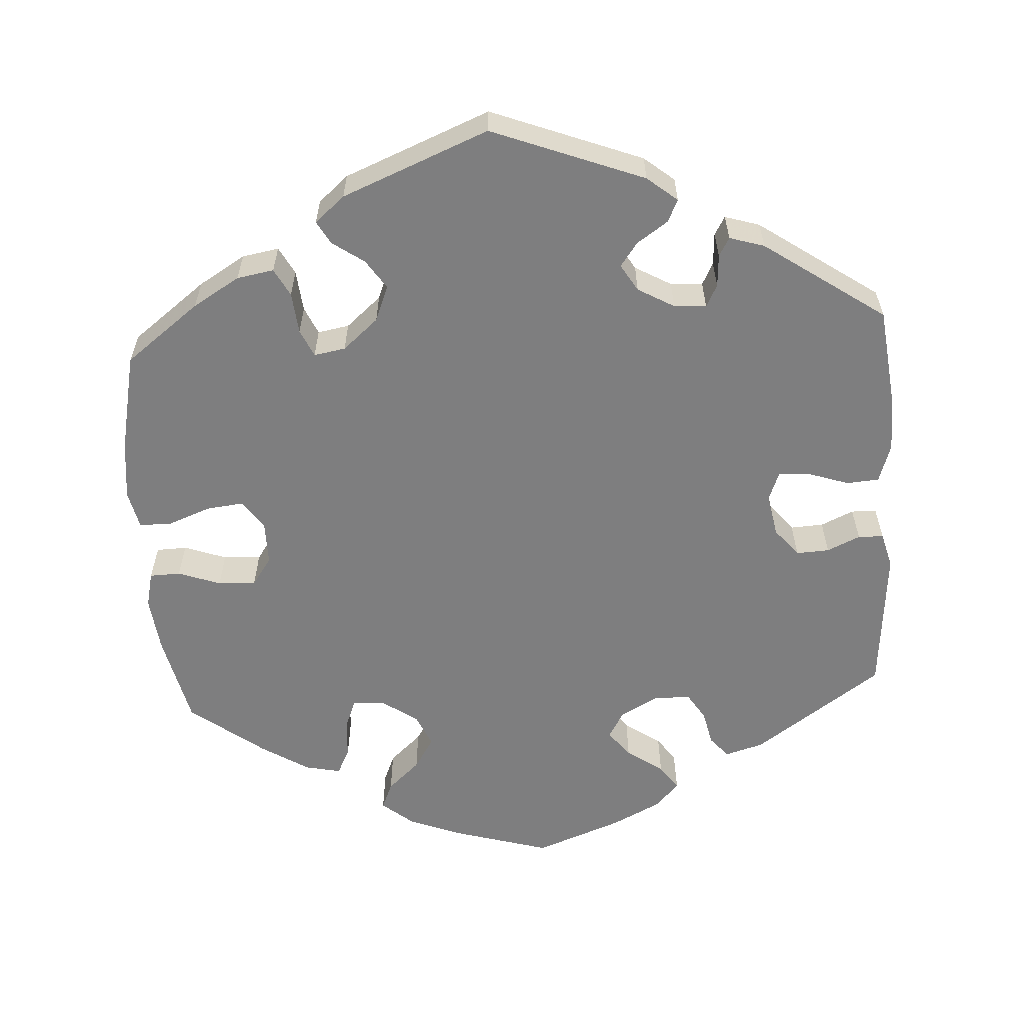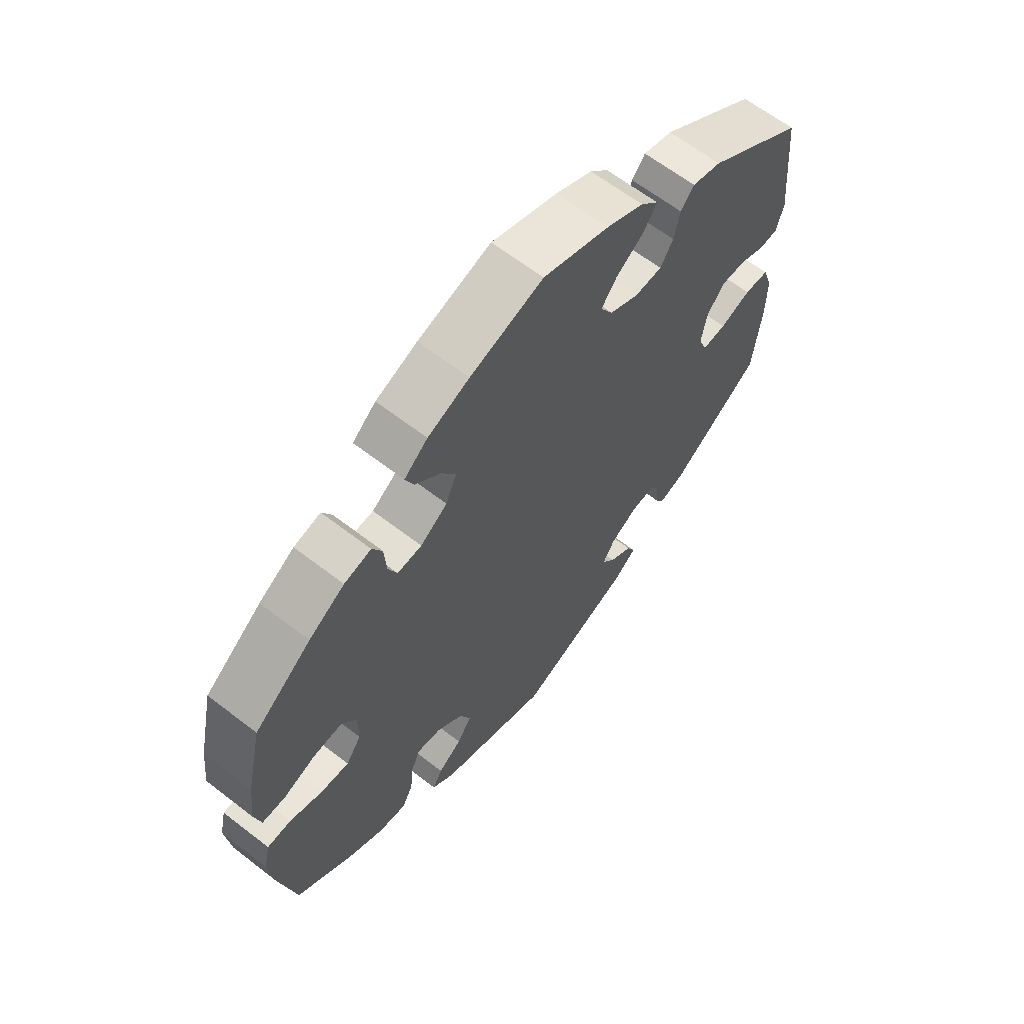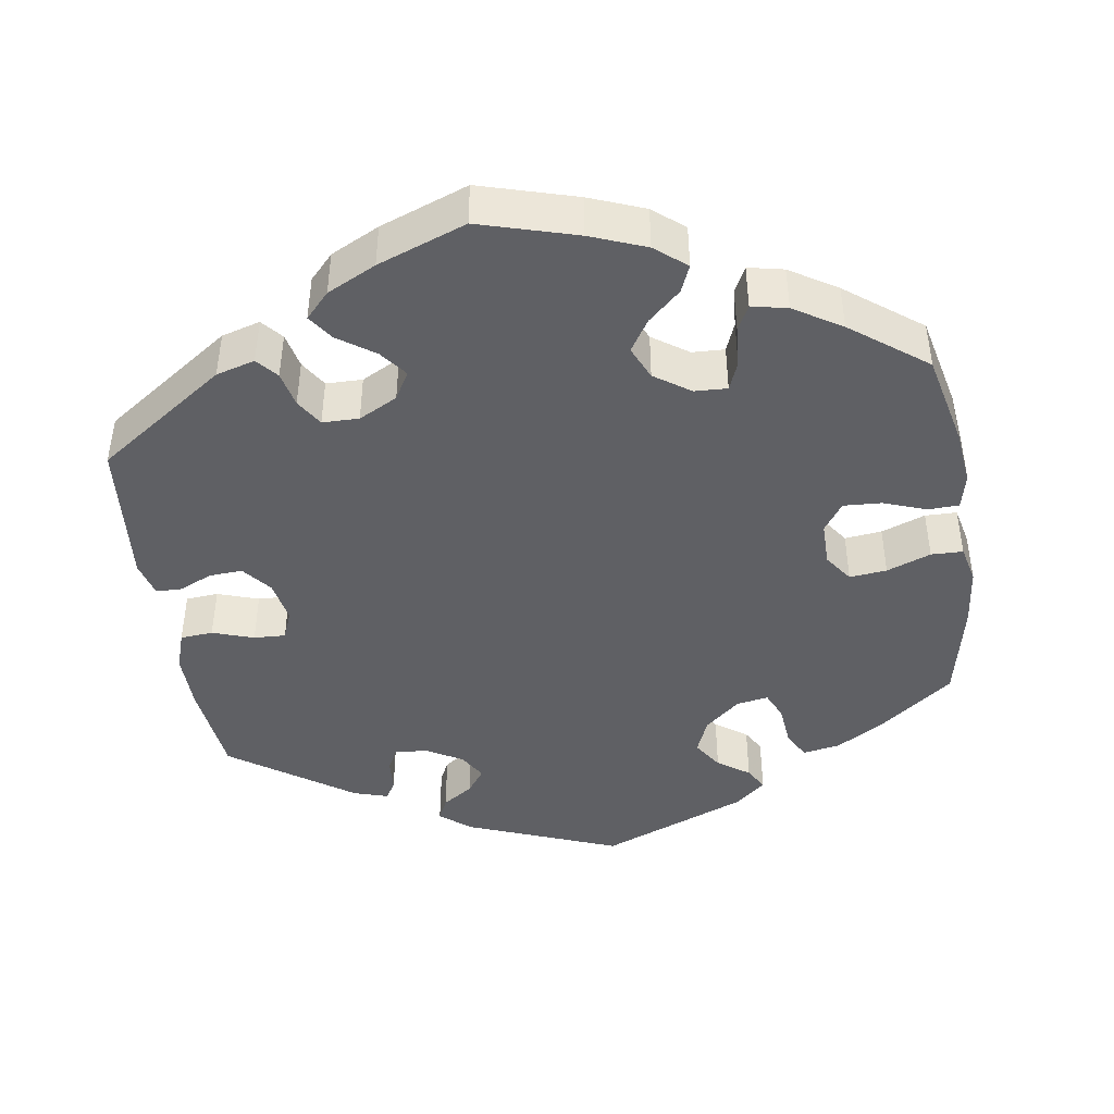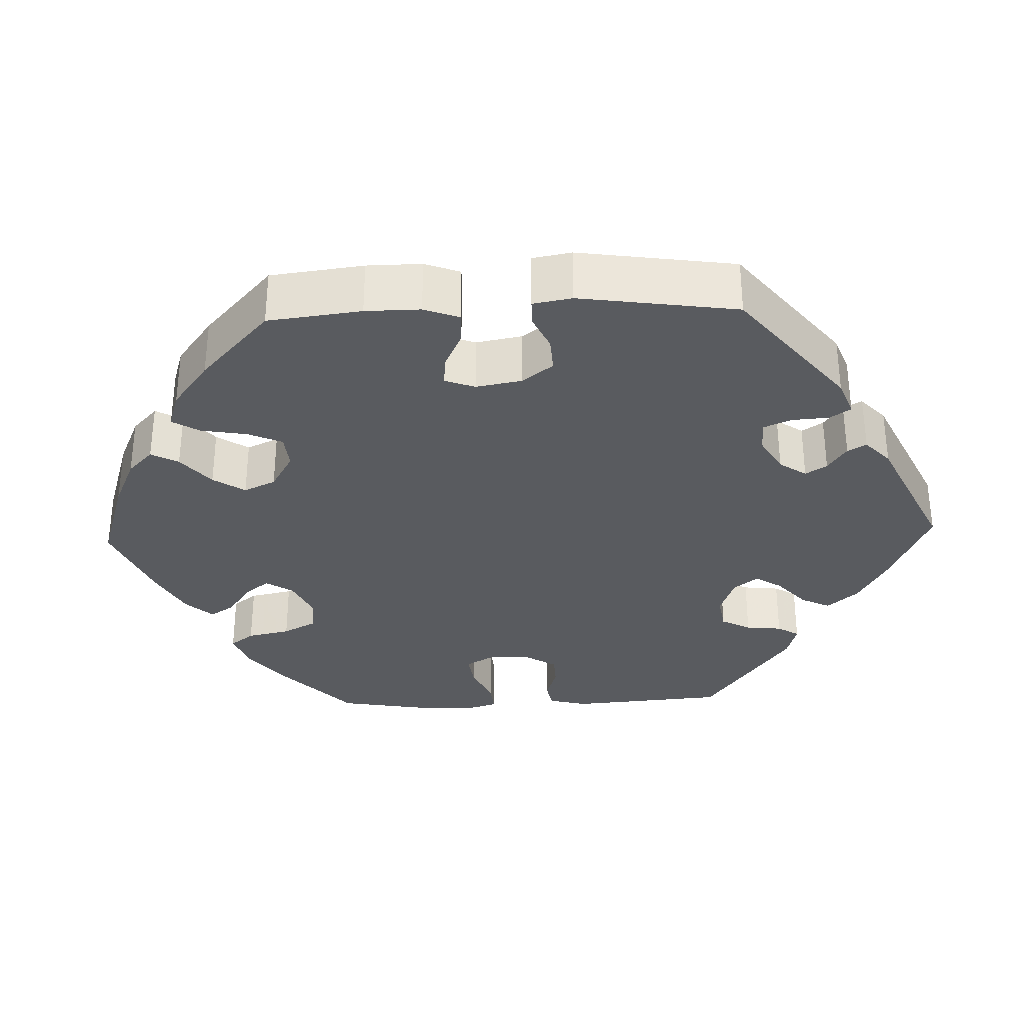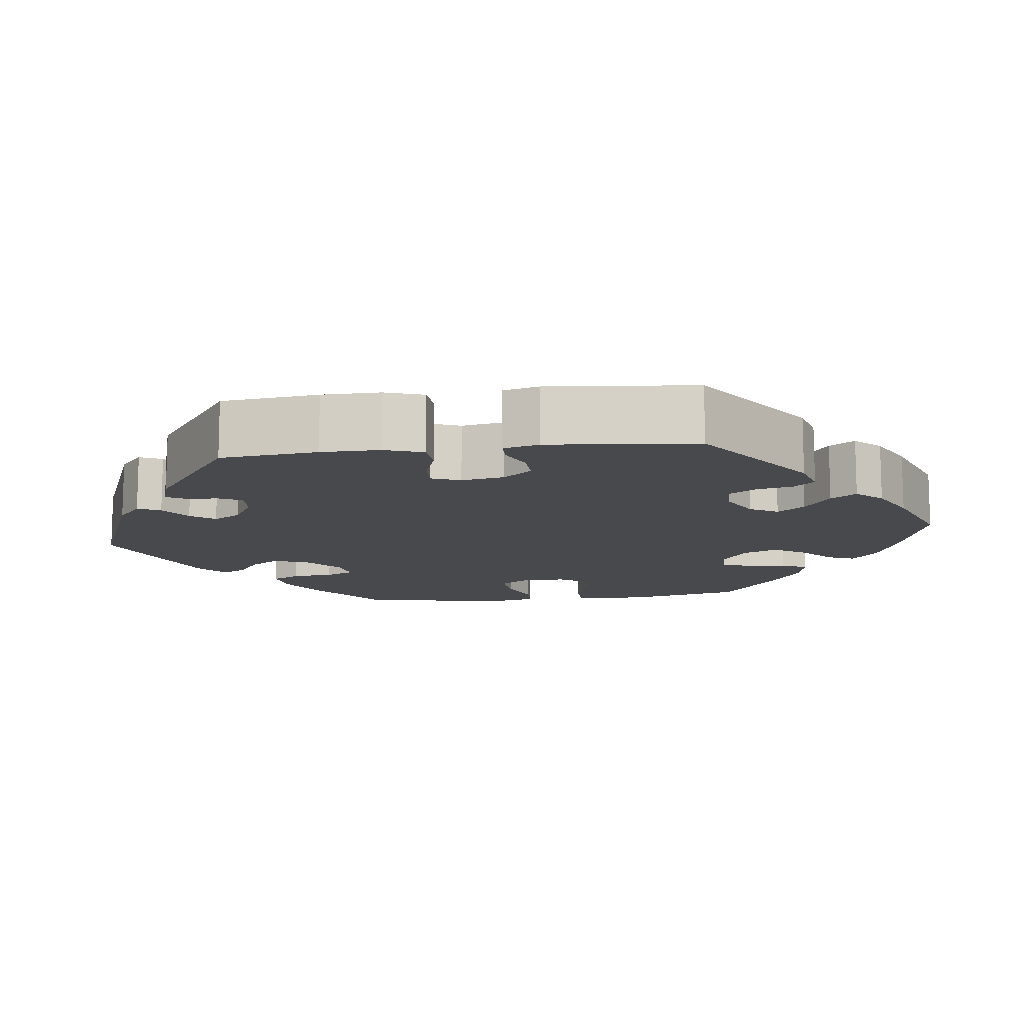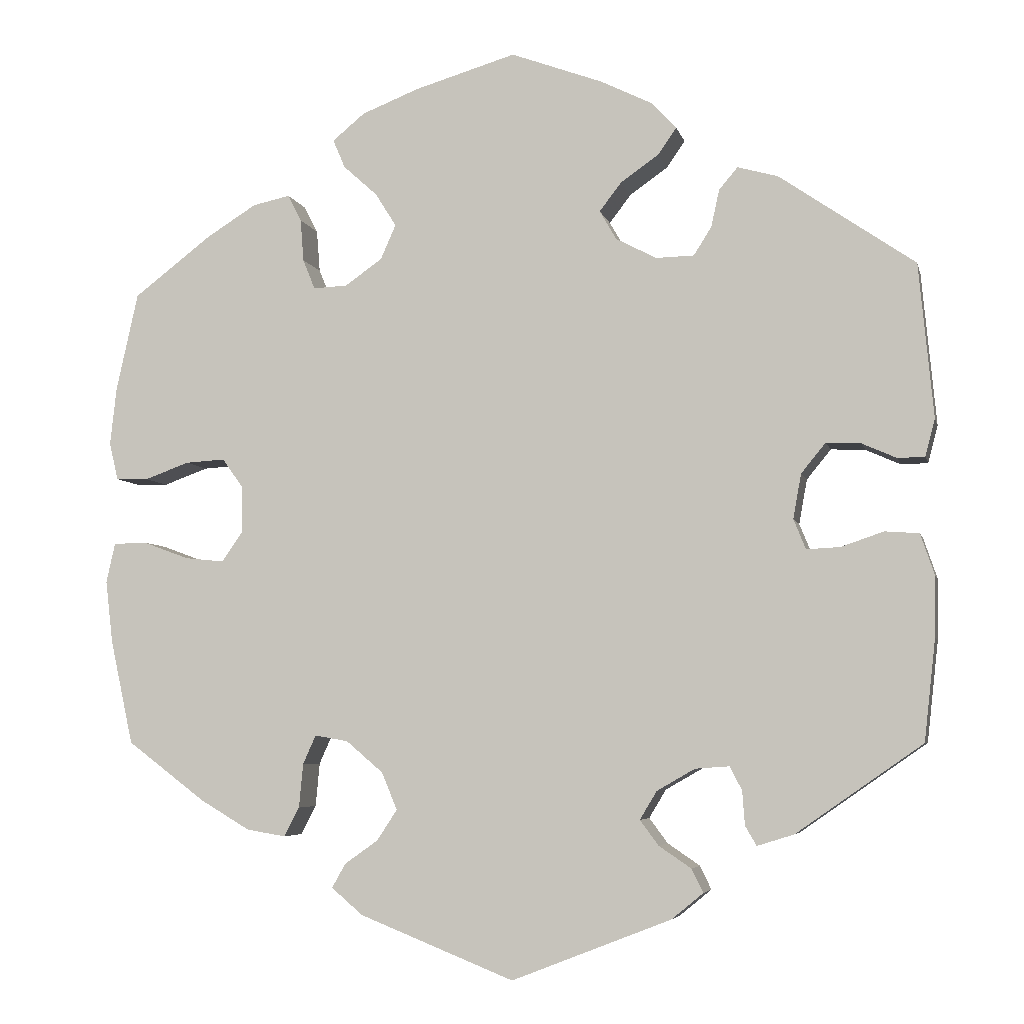
<metadata>
{"format":"obj","ext":"obj","renderer":"f3d","projection":"perspective","resolution":1024,"background":"white","views":[{"elev":-59.5,"azim":-176.2,"up":"+Y"},{"elev":63.6,"azim":128.0,"up":"+Z"},{"elev":-43.9,"azim":8.9,"up":"+Y"},{"elev":-32.5,"azim":152.1,"up":"+Y"},{"elev":-12.1,"azim":-82.9,"up":"+Y"},{"elev":-5.3,"azim":-167.3,"up":"+Z"}]}
</metadata>
<code>
v -0.196 0.07 -0.501
v -0.235 0.07 -0.469
v -0.221 0.07 -0.44
v -0.181 0.07 -0.413
v -0.158 0.07 -0.382
v -0.179 0.07 -0.347
v -0.226 0.07 -0.32
v -0.268 0.07 -0.317
v -0.283 0.07 -0.346
v -0.286 0.07 -0.388
v -0.3 0.07 -0.412
v -0.345 0.07 -0.398
v -0.501 0.07 -0.289
v -0.515 0.07 -0.164
v -0.516 0.07 -0.089
v -0.499 0.07 -0.039
v -0.457 0.07 -0.036
v -0.404 0.07 -0.054
v -0.363 0.07 -0.056
v -0.348 0.07 -0.019
v -0.358 0.07 0.036
v -0.388 0.07 0.073
v -0.431 0.07 0.071
v -0.474 0.07 0.052
v -0.507 0.07 0.053
v -0.519 0.07 0.099
v -0.501 0.07 0.289
v -0.334 0.07 0.404
v -0.284 0.07 0.418
v -0.261 0.07 0.391
v -0.251 0.07 0.345
v -0.229 0.07 0.31
v -0.182 0.07 0.309
v -0.132 0.07 0.335
v -0.111 0.07 0.371
v -0.138 0.07 0.406
v -0.185 0.07 0.439
v -0.208 0.07 0.472
v -0.177 0.07 0.505
v -0.114 0.07 0.536
v 0 0.07 0.578
v 0.125 0.07 0.541
v 0.196 0.07 0.513
v 0.236 0.07 0.48
v 0.221 0.07 0.445
v 0.179 0.07 0.407
v 0.153 0.07 0.366
v 0.172 0.07 0.323
v 0.218 0.07 0.291
v 0.26 0.07 0.289
v 0.275 0.07 0.326
v 0.279 0.07 0.378
v 0.296 0.07 0.411
v 0.342 0.07 0.401
v 0.403 0.07 0.363
v 0.5 0.07 0.289
v 0.527 0.07 0.168
v 0.535 0.07 0.096
v 0.524 0.07 0.05
v 0.484 0.07 0.049
v 0.429 0.07 0.069
v 0.38 0.07 0.072
v 0.354 0.07 0.035
v 0.354 0.07 -0.022
v 0.38 0.07 -0.059
v 0.428 0.07 -0.054
v 0.485 0.07 -0.033
v 0.526 0.07 -0.034
v 0.537 0.07 -0.083
v 0.528 0.07 -0.16
v 0.5 0.07 -0.289
v 0.403 0.07 -0.362
v 0.342 0.07 -0.398
v 0.294 0.07 -0.406
v 0.275 0.07 -0.37
v 0.27 0.07 -0.316
v 0.254 0.07 -0.28
v 0.213 0.07 -0.287
v 0.167 0.07 -0.326
v 0.148 0.07 -0.372
v 0.173 0.07 -0.41
v 0.214 0.07 -0.439
v 0.231 0.07 -0.469
v 0.192 0.07 -0.502
v 0.001 0.07 -0.578
v -0.196 0 -0.501
v -0.235 0 -0.469
v -0.221 0 -0.44
v -0.181 0 -0.413
v -0.158 0 -0.382
v -0.179 0 -0.347
v -0.226 0 -0.32
v -0.268 0 -0.317
v -0.283 0 -0.346
v -0.286 0 -0.388
v -0.3 0 -0.412
v -0.345 0 -0.398
v -0.501 0 -0.289
v -0.515 0 -0.164
v -0.516 0 -0.089
v -0.499 0 -0.039
v -0.457 0 -0.036
v -0.404 0 -0.054
v -0.363 0 -0.056
v -0.348 0 -0.019
v -0.358 0 0.036
v -0.388 0 0.073
v -0.431 0 0.071
v -0.474 0 0.052
v -0.507 0 0.053
v -0.519 0 0.099
v -0.501 0 0.289
v -0.334 0 0.404
v -0.284 0 0.418
v -0.261 0 0.391
v -0.251 0 0.345
v -0.229 0 0.31
v -0.182 0 0.309
v -0.132 0 0.335
v -0.111 0 0.371
v -0.138 0 0.406
v -0.185 0 0.439
v -0.208 0 0.472
v -0.177 0 0.505
v -0.114 0 0.536
v 0 0 0.578
v 0.125 0 0.541
v 0.196 0 0.513
v 0.236 0 0.48
v 0.221 0 0.445
v 0.179 0 0.407
v 0.153 0 0.366
v 0.172 0 0.323
v 0.218 0 0.291
v 0.26 0 0.289
v 0.275 0 0.326
v 0.279 0 0.378
v 0.296 0 0.411
v 0.342 0 0.401
v 0.403 0 0.363
v 0.5 0 0.289
v 0.527 0 0.168
v 0.535 0 0.096
v 0.524 0 0.05
v 0.484 0 0.049
v 0.429 0 0.069
v 0.38 0 0.072
v 0.354 0 0.035
v 0.354 0 -0.022
v 0.38 0 -0.059
v 0.428 0 -0.054
v 0.485 0 -0.033
v 0.526 0 -0.034
v 0.537 0 -0.083
v 0.528 0 -0.16
v 0.5 0 -0.289
v 0.403 0 -0.362
v 0.342 0 -0.398
v 0.294 0 -0.406
v 0.275 0 -0.37
v 0.27 0 -0.316
v 0.254 0 -0.28
v 0.213 0 -0.287
v 0.167 0 -0.326
v 0.148 0 -0.372
v 0.173 0 -0.41
v 0.214 0 -0.439
v 0.231 0 -0.469
v 0.192 0 -0.502
v 0.001 0 -0.578
f 81 82 83 84
f 80 81 84 85
f 79 80 85 1
f 73 74 75 76
f 73 76 77
f 72 73 77
f 71 72 77
f 70 71 77
f 69 70 77 78
f 66 67 68 69
f 65 66 69 78
f 58 59 60 61
f 58 61 62
f 57 58 62
f 56 57 62
f 55 56 62 63
f 51 52 53 54
f 50 51 54 55
f 43 44 45 46
f 43 46 47
f 42 43 47
f 41 42 47
f 40 41 47 48
f 36 37 38 39
f 35 36 39 40
f 28 29 30 31
f 28 31 32
f 27 28 32
f 26 27 32 33
f 23 24 25 26
f 22 23 26 33
f 15 16 17 18
f 15 18 19
f 14 15 19
f 13 14 19
f 12 13 19
f 9 10 11 12
f 8 9 12 19
f 7 8 19 20
f 1 2 3 4
f 1 4 5
f 79 1 5
f 64 65 78 79
f 63 64 79 5
f 50 55 63 5
f 49 50 5 6
f 48 49 6 7
f 35 40 48
f 34 35 48 7
f 21 22 33 34
f 7 20 21 34
f 169 168 167 166
f 170 169 166 165
f 86 170 165 164
f 161 160 159 158
f 162 161 158
f 162 158 157
f 162 157 156
f 162 156 155
f 163 162 155 154
f 154 153 152 151
f 163 154 151 150
f 146 145 144 143
f 147 146 143
f 147 143 142
f 147 142 141
f 148 147 141 140
f 139 138 137 136
f 140 139 136 135
f 131 130 129 128
f 132 131 128
f 132 128 127
f 132 127 126
f 133 132 126 125
f 124 123 122 121
f 125 124 121 120
f 116 115 114 113
f 117 116 113
f 117 113 112
f 118 117 112 111
f 111 110 109 108
f 118 111 108 107
f 103 102 101 100
f 104 103 100
f 104 100 99
f 104 99 98
f 104 98 97
f 97 96 95 94
f 104 97 94 93
f 105 104 93 92
f 89 88 87 86
f 90 89 86
f 90 86 164
f 164 163 150 149
f 90 164 149 148
f 90 148 140 135
f 91 90 135 134
f 92 91 134 133
f 133 125 120
f 92 133 120 119
f 119 118 107 106
f 119 106 105 92
f 1 86 87 2
f 2 87 88 3
f 3 88 89 4
f 4 89 90 5
f 5 90 91 6
f 6 91 92 7
f 7 92 93 8
f 8 93 94 9
f 9 94 95 10
f 10 95 96 11
f 11 96 97 12
f 12 97 98 13
f 13 98 99 14
f 14 99 100 15
f 15 100 101 16
f 16 101 102 17
f 17 102 103 18
f 18 103 104 19
f 19 104 105 20
f 20 105 106 21
f 21 106 107 22
f 22 107 108 23
f 23 108 109 24
f 24 109 110 25
f 25 110 111 26
f 26 111 112 27
f 27 112 113 28
f 28 113 114 29
f 29 114 115 30
f 30 115 116 31
f 31 116 117 32
f 32 117 118 33
f 33 118 119 34
f 34 119 120 35
f 35 120 121 36
f 36 121 122 37
f 37 122 123 38
f 38 123 124 39
f 39 124 125 40
f 40 125 126 41
f 41 126 127 42
f 42 127 128 43
f 43 128 129 44
f 44 129 130 45
f 45 130 131 46
f 46 131 132 47
f 47 132 133 48
f 48 133 134 49
f 49 134 135 50
f 50 135 136 51
f 51 136 137 52
f 52 137 138 53
f 53 138 139 54
f 54 139 140 55
f 55 140 141 56
f 56 141 142 57
f 57 142 143 58
f 58 143 144 59
f 59 144 145 60
f 60 145 146 61
f 61 146 147 62
f 62 147 148 63
f 63 148 149 64
f 64 149 150 65
f 65 150 151 66
f 66 151 152 67
f 67 152 153 68
f 68 153 154 69
f 69 154 155 70
f 70 155 156 71
f 71 156 157 72
f 72 157 158 73
f 73 158 159 74
f 74 159 160 75
f 75 160 161 76
f 76 161 162 77
f 77 162 163 78
f 78 163 164 79
f 79 164 165 80
f 80 165 166 81
f 81 166 167 82
f 82 167 168 83
f 83 168 169 84
f 84 169 170 85
f 85 170 86 1

</code>
